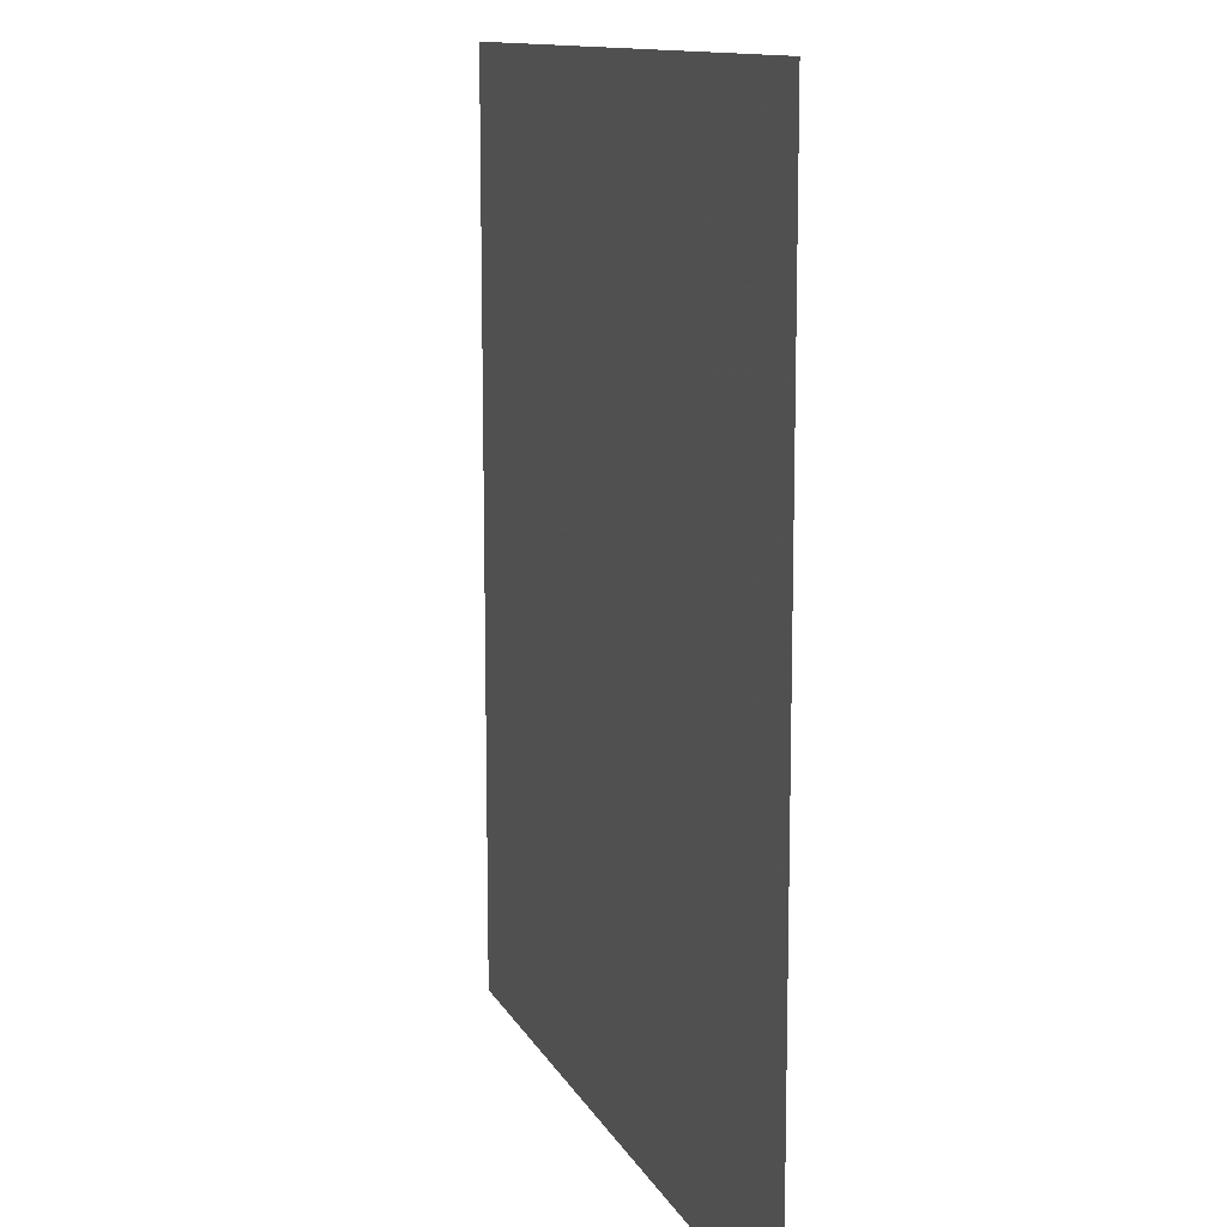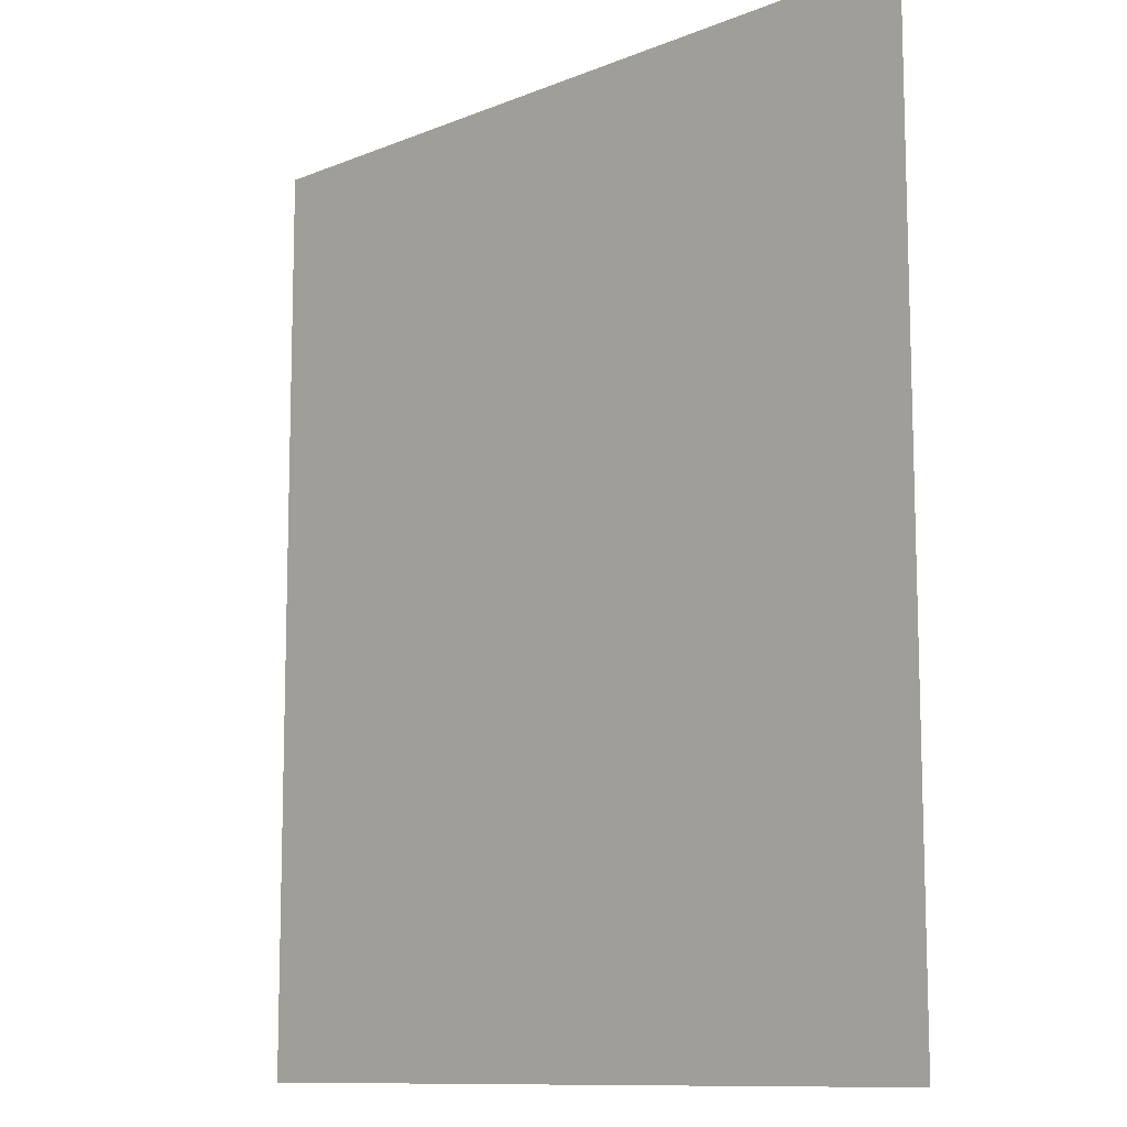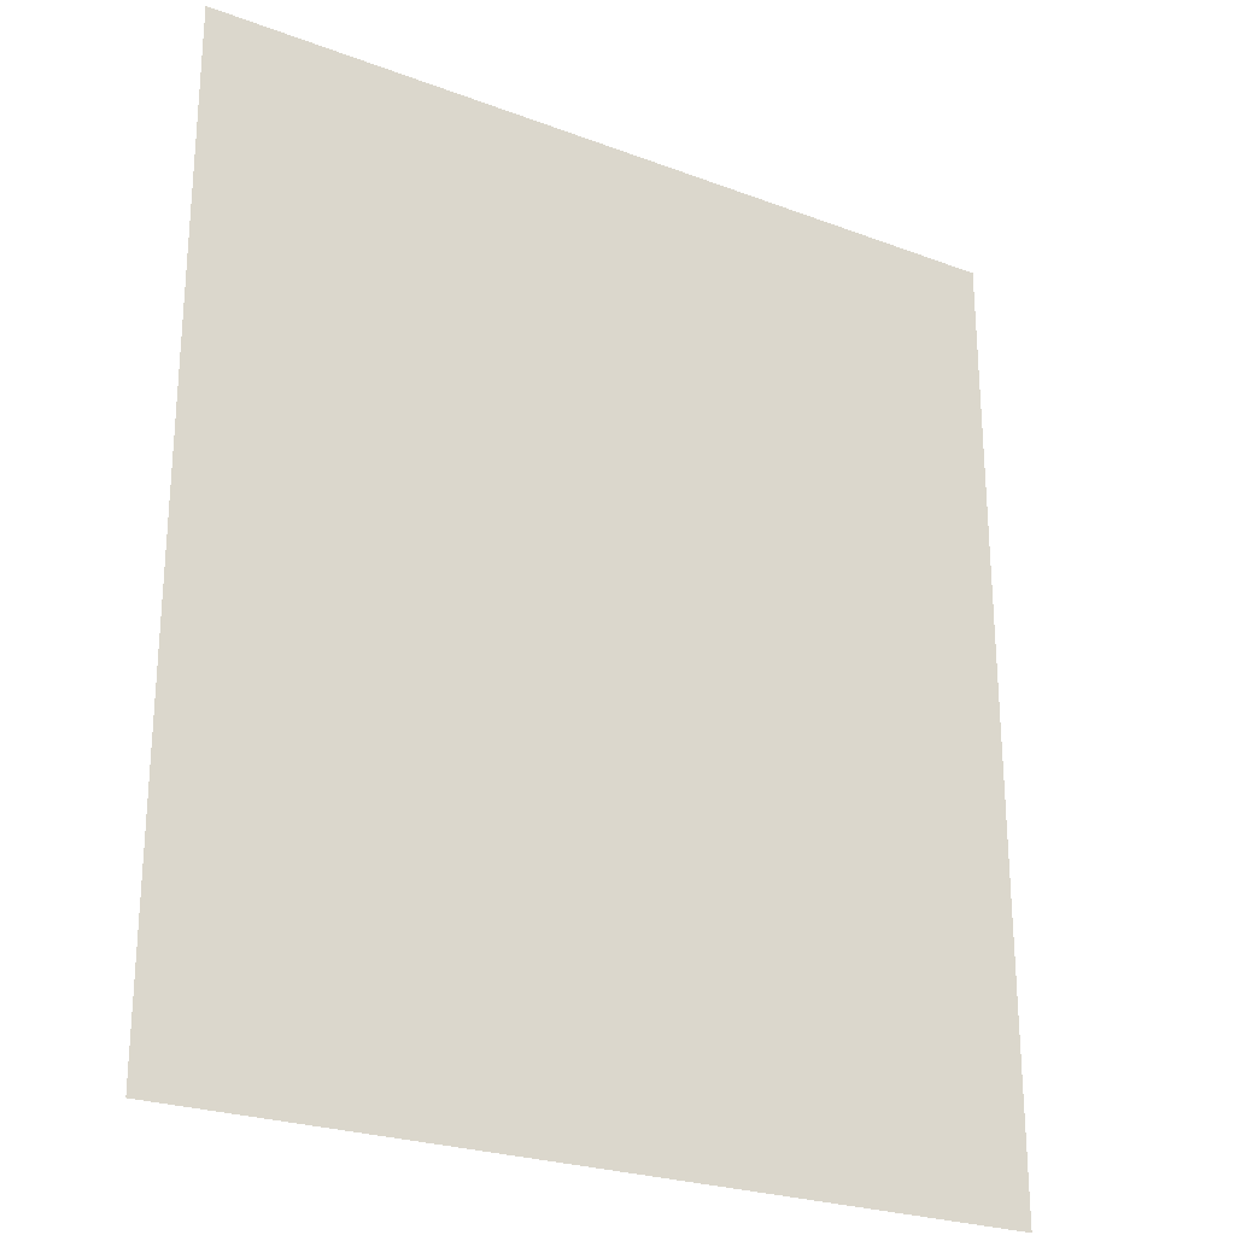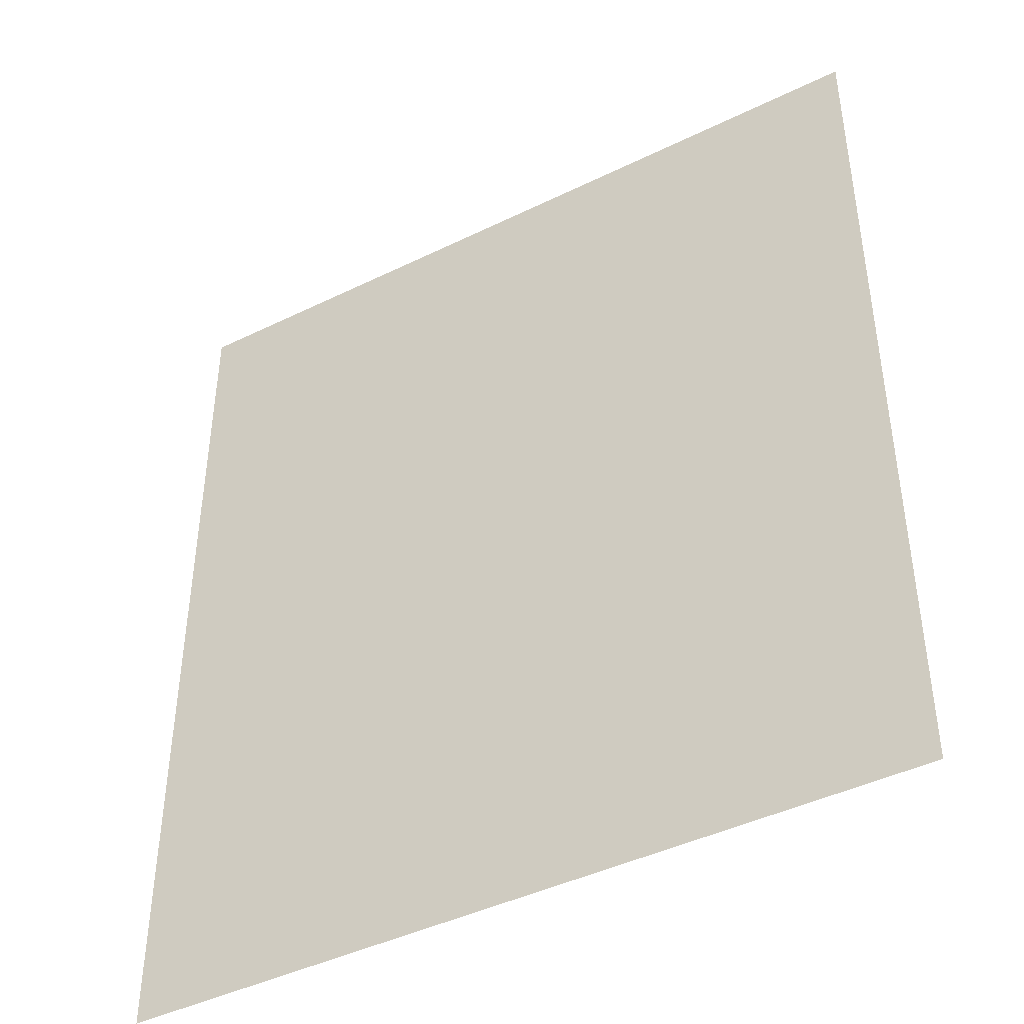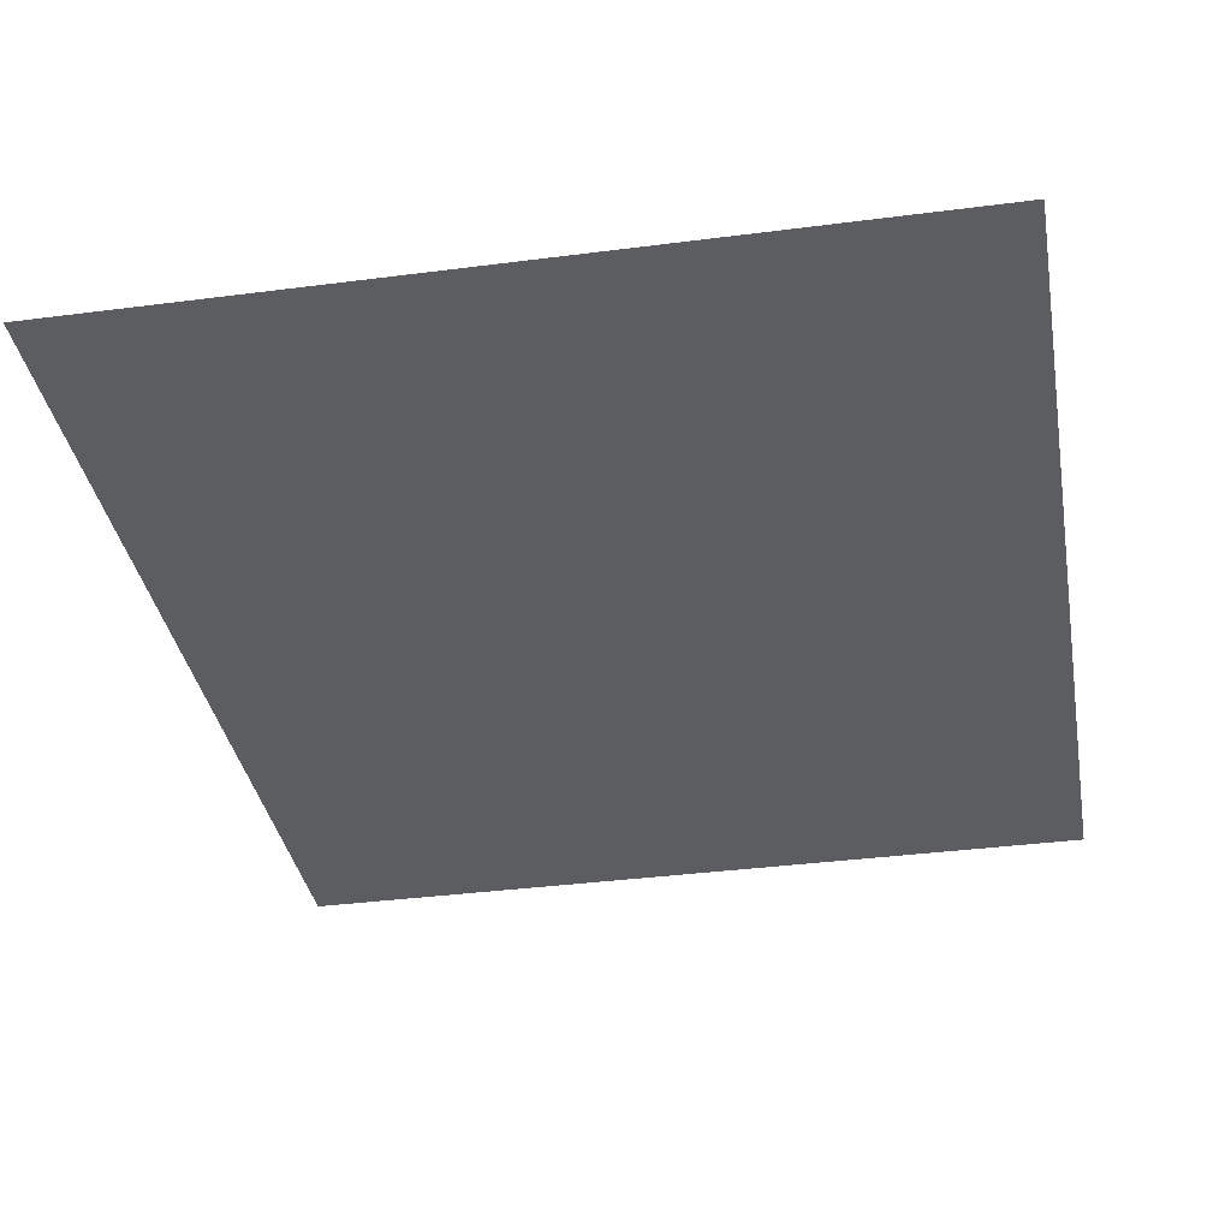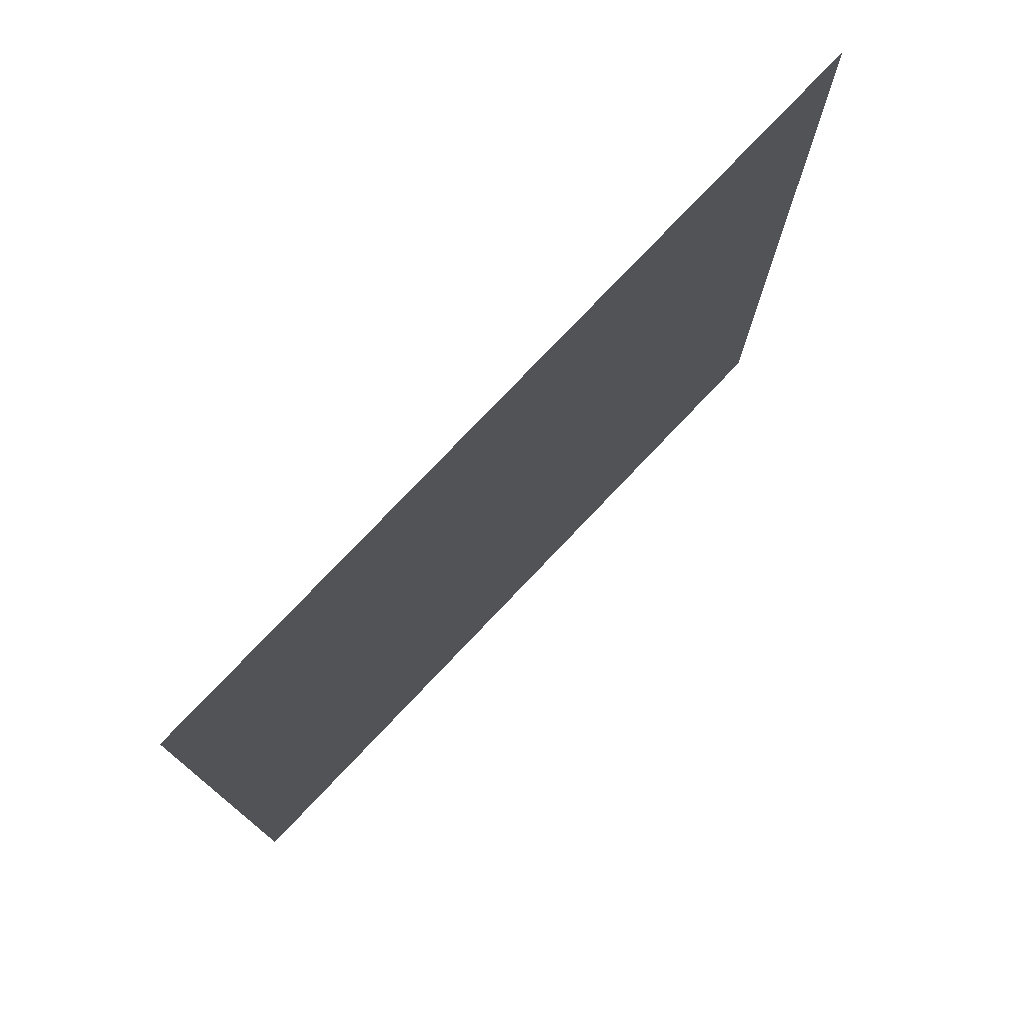
<metadata>
{"format":"obj","ext":"obj","renderer":"f3d","projection":"perspective","resolution":1024,"background":"white","views":[{"elev":11.9,"azim":-108.2,"up":"+Y"},{"elev":-10.9,"azim":-134.7,"up":"+Y"},{"elev":-24.9,"azim":148.8,"up":"+Y"},{"elev":-43.7,"azim":29.8,"up":"+Y"},{"elev":-35.7,"azim":-170.1,"up":"+Z"},{"elev":77.4,"azim":-46.4,"up":"+Y"}]}
</metadata>
<code>
v -11.72 16.57 0
v -11.72 12.45 0
v -8.164 12.45 0
v -8.16 16.58 0
f 4 1 3
f 2 3 1

</code>
